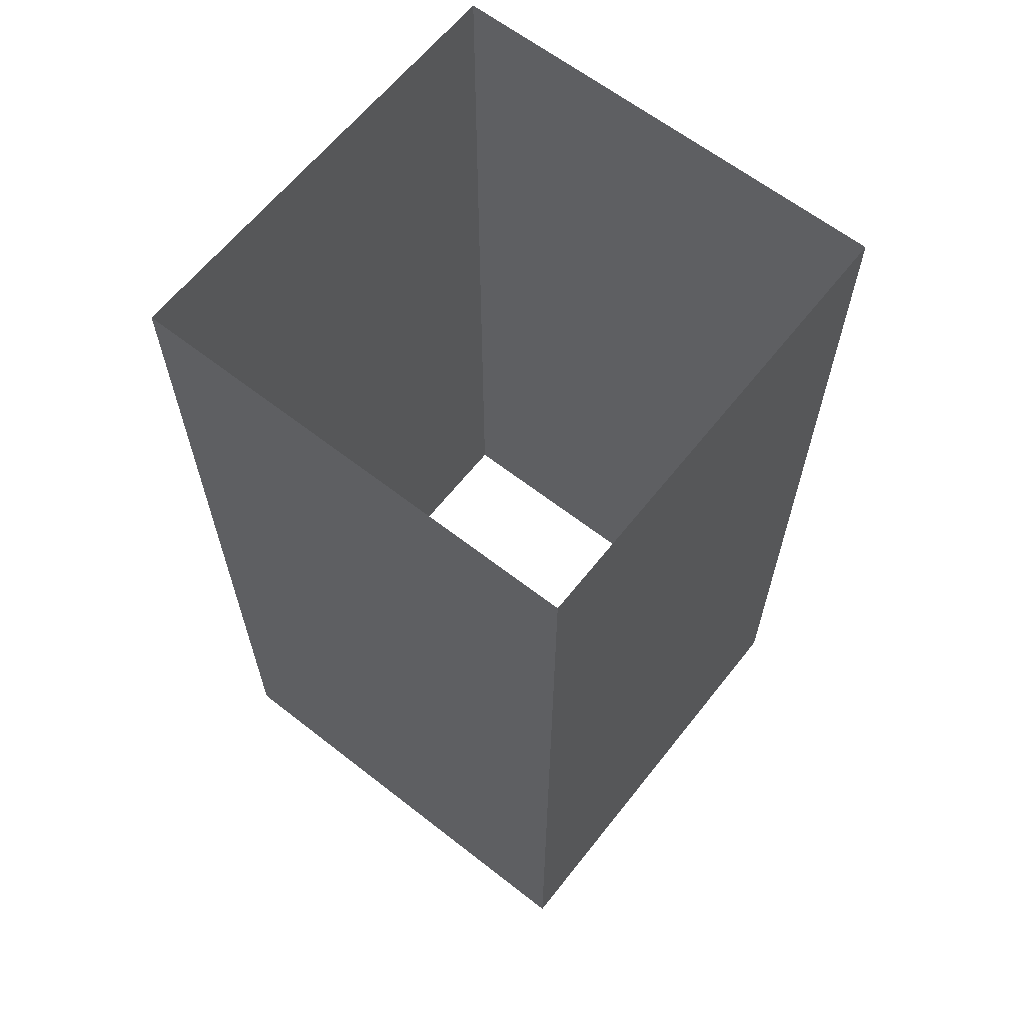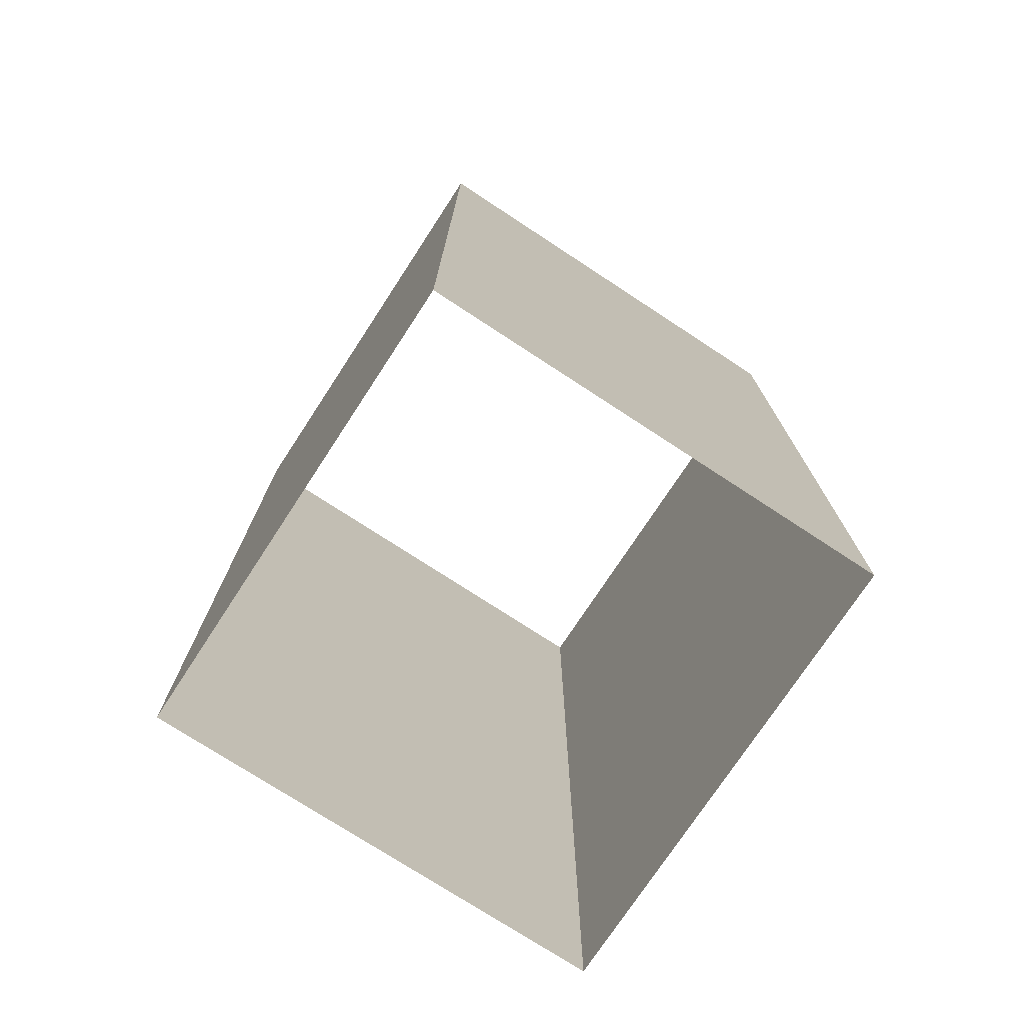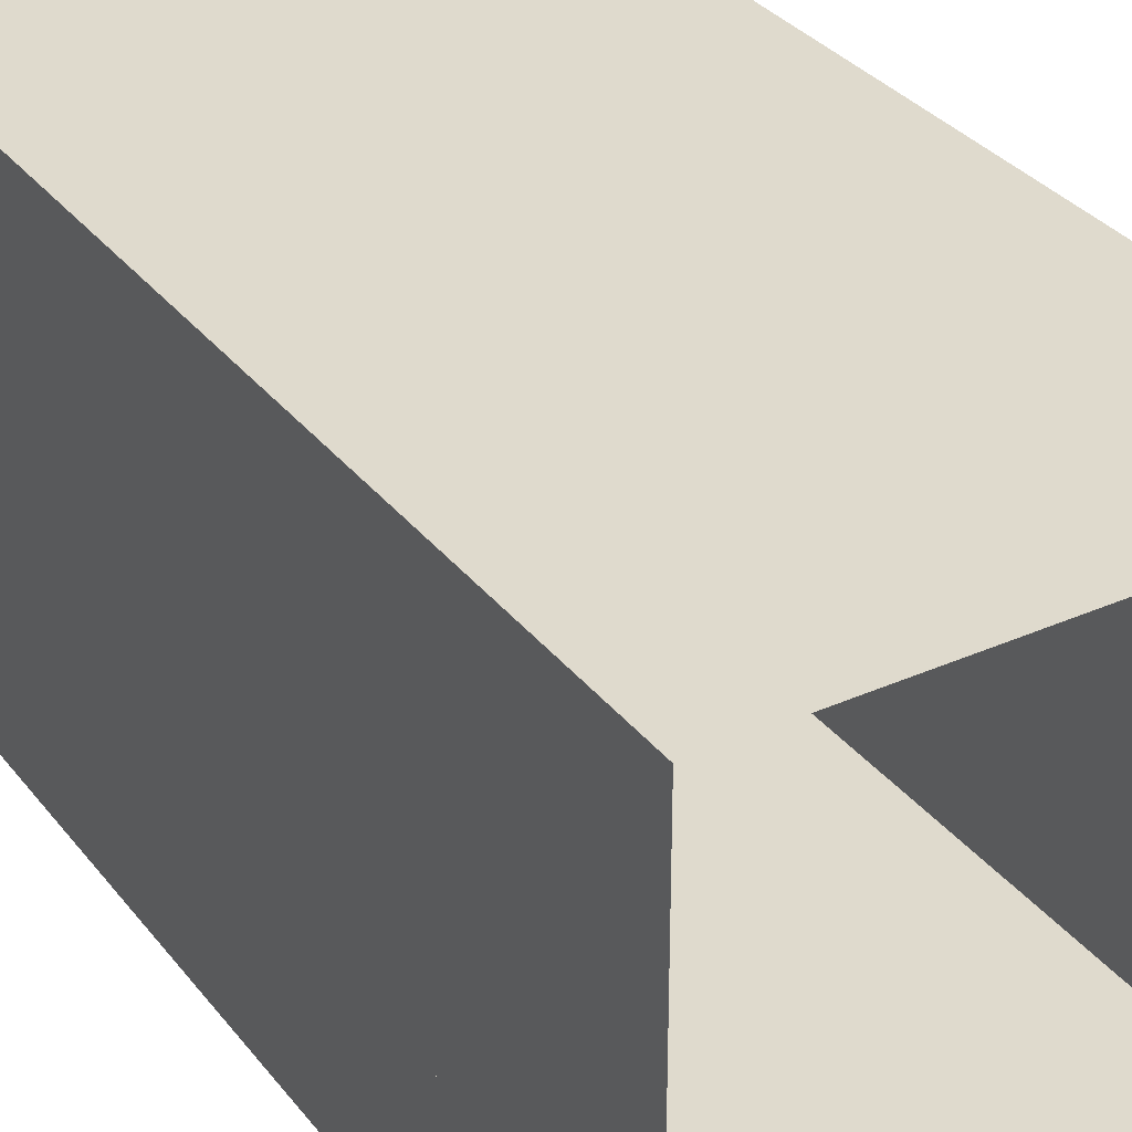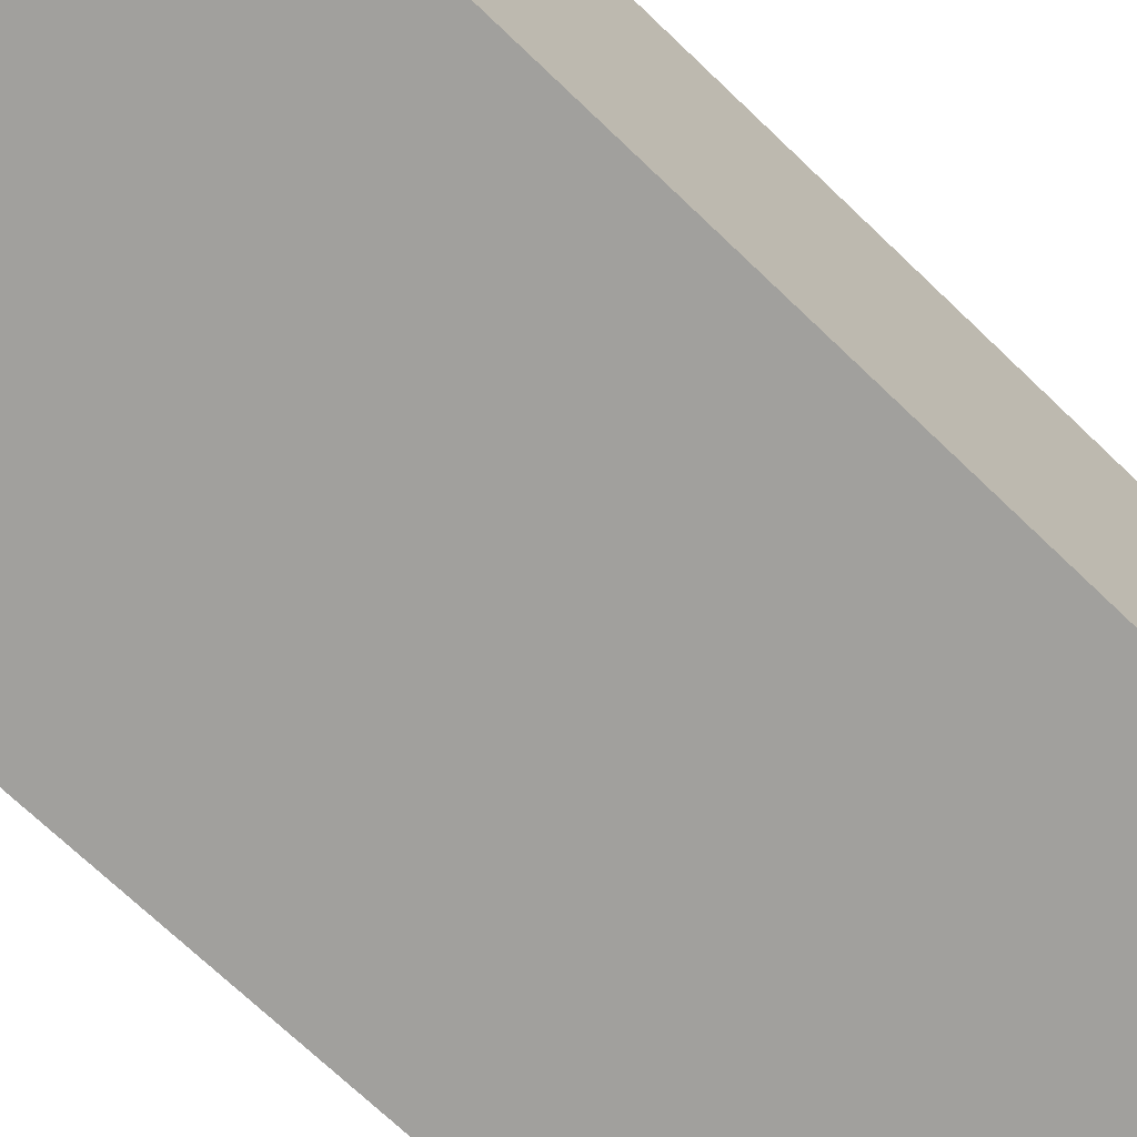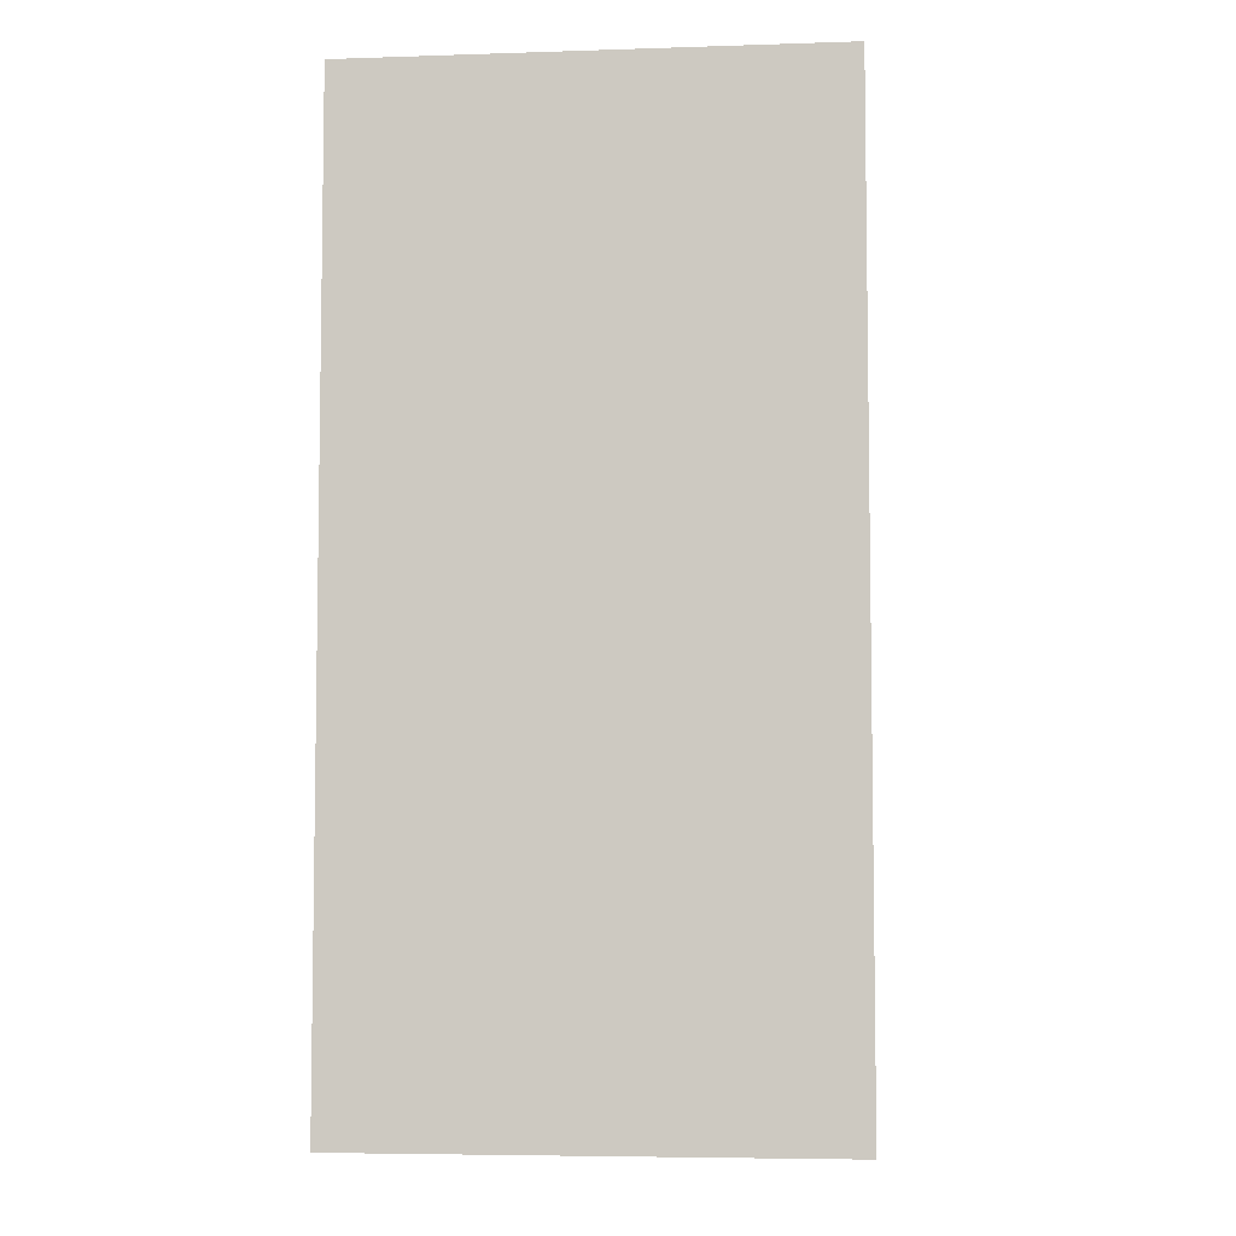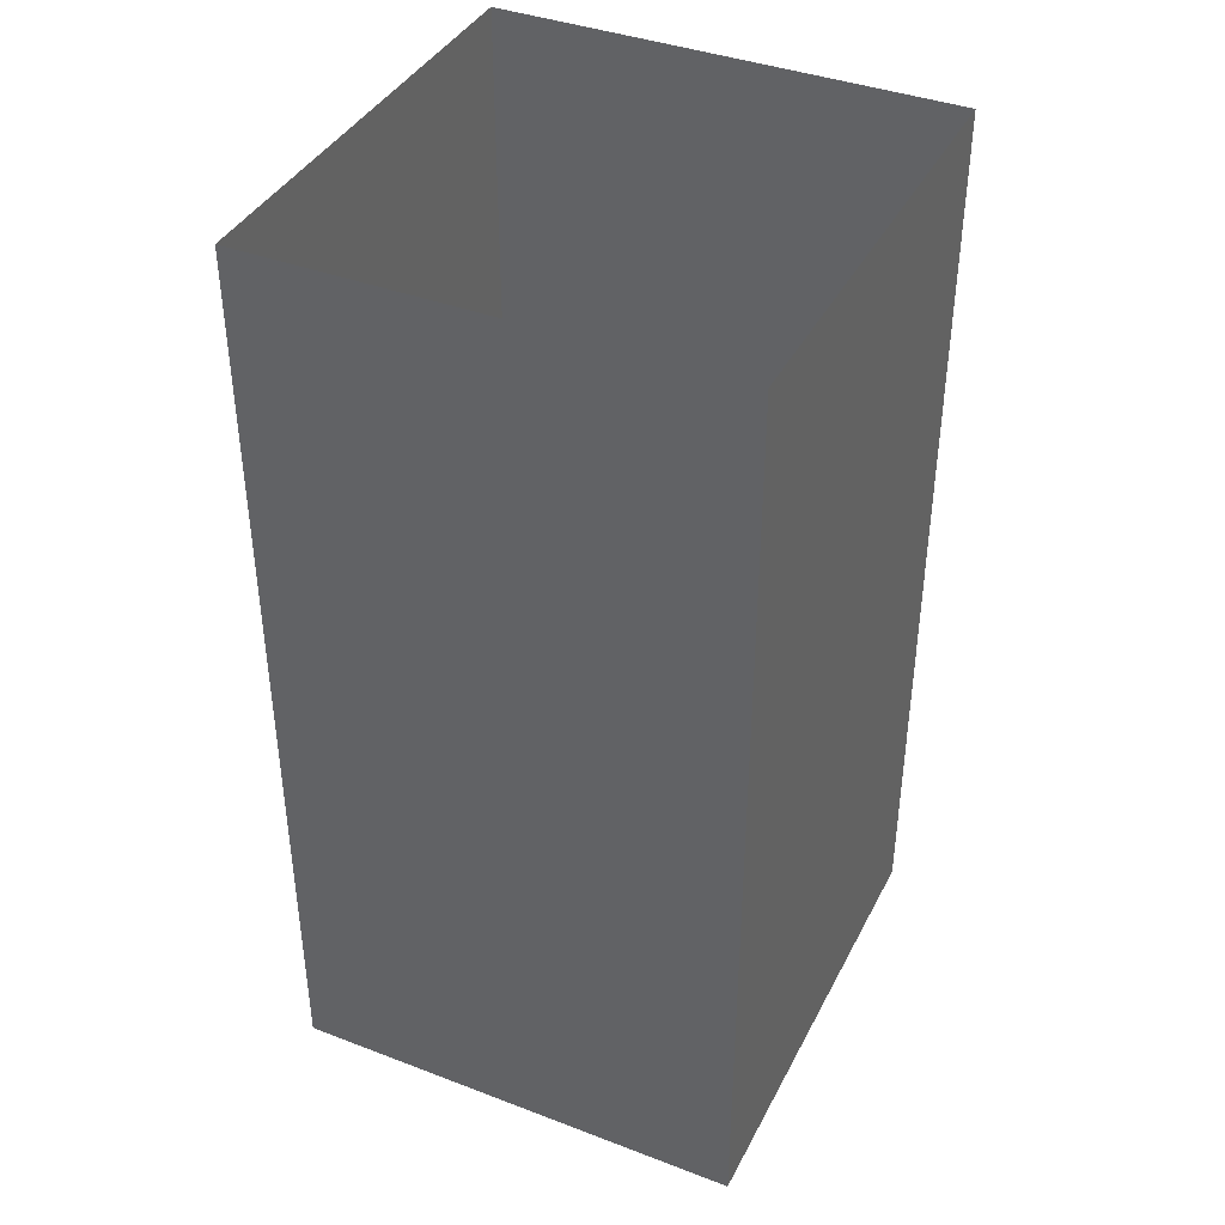
<metadata>
{"format":"obj","ext":"obj","renderer":"f3d","projection":"perspective","resolution":1024,"background":"white","views":[{"elev":63.1,"azim":-141.7,"up":"+Y"},{"elev":-74.9,"azim":-33.2,"up":"+Y"},{"elev":32.7,"azim":-31.6,"up":"+Z"},{"elev":-71.6,"azim":-133.7,"up":"+Z"},{"elev":-5.8,"azim":95.6,"up":"+Y"},{"elev":39.7,"azim":-64.8,"up":"+Y"}]}
</metadata>
<code>
o Elevador
v 9.337 0 -5
v 9.337 10 -5
v 9.337 0 -10
v 9.337 10 -10
v 14.34 0 -5
v 14.34 10 -5
v 14.34 0 -10
v 14.34 10 -10
v 9.337 2.3 -5
v 9.337 2.3 -10
v 14.34 2.3 -10
v 14.34 2.3 -5
v 9.337 0 -8.475
v 14.34 0 -8.475
v 14.34 10 -8.475
v 14.34 2.3 -8.475
v 9.337 2.3 -8.475
v 9.337 0 -6.475
v 14.34 10 -6.475
v 14.34 2.3 -6.475
v 14.34 0 -6.475
v 9.337 2.3 -6.475
f 4 11 10
f 19 12 20
f 6 9 12
f 19 6 12
f 20 12 5
f 12 1 5
f 20 5 21
f 10 7 3
f 17 3 13
f 22 13 18
f 11 14 7
f 12 9 1
f 4 8 11
f 8 16 11
f 9 18 1
f 16 21 14
f 6 2 9
f 15 20 16
f 10 11 7
f 17 10 3
f 22 17 13
f 11 16 14
f 8 15 16
f 9 22 18
f 16 20 21
f 15 19 20
f 2 10 9
f 10 2 4

</code>
